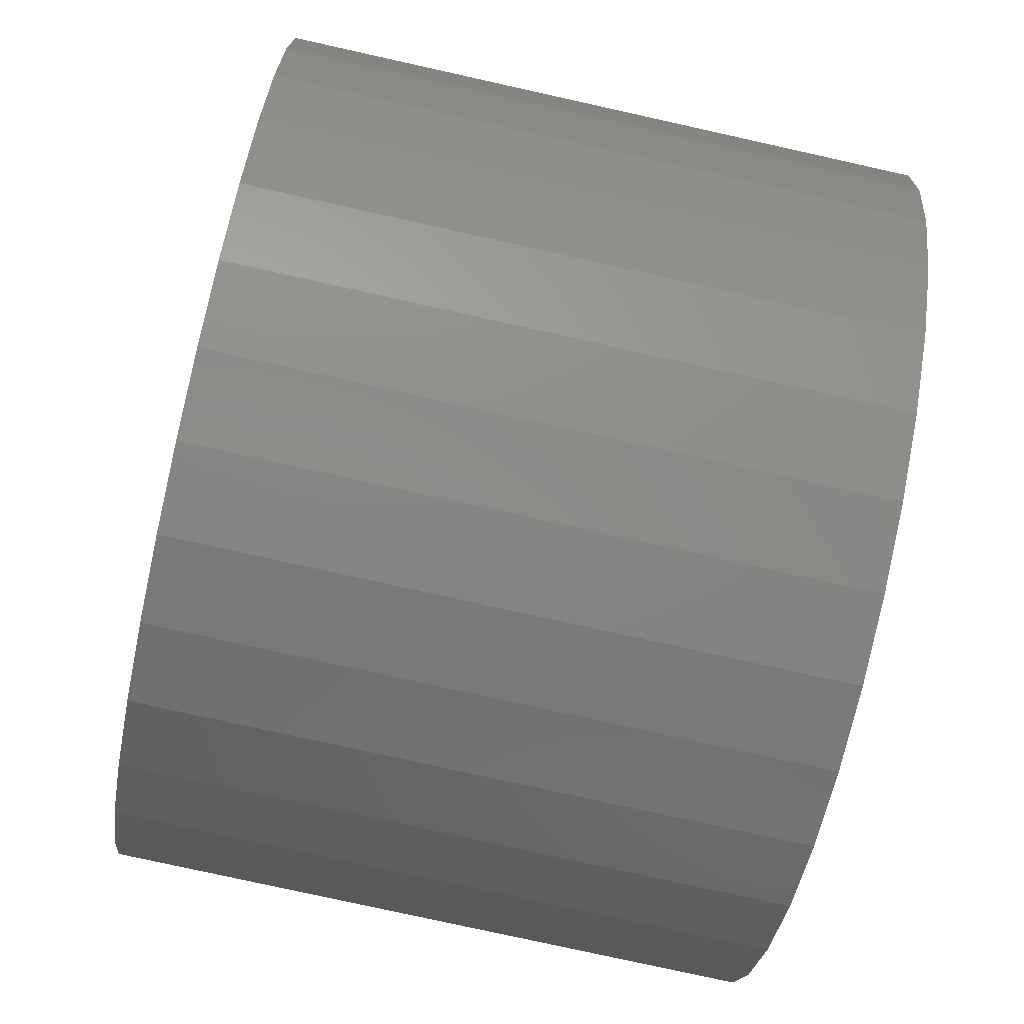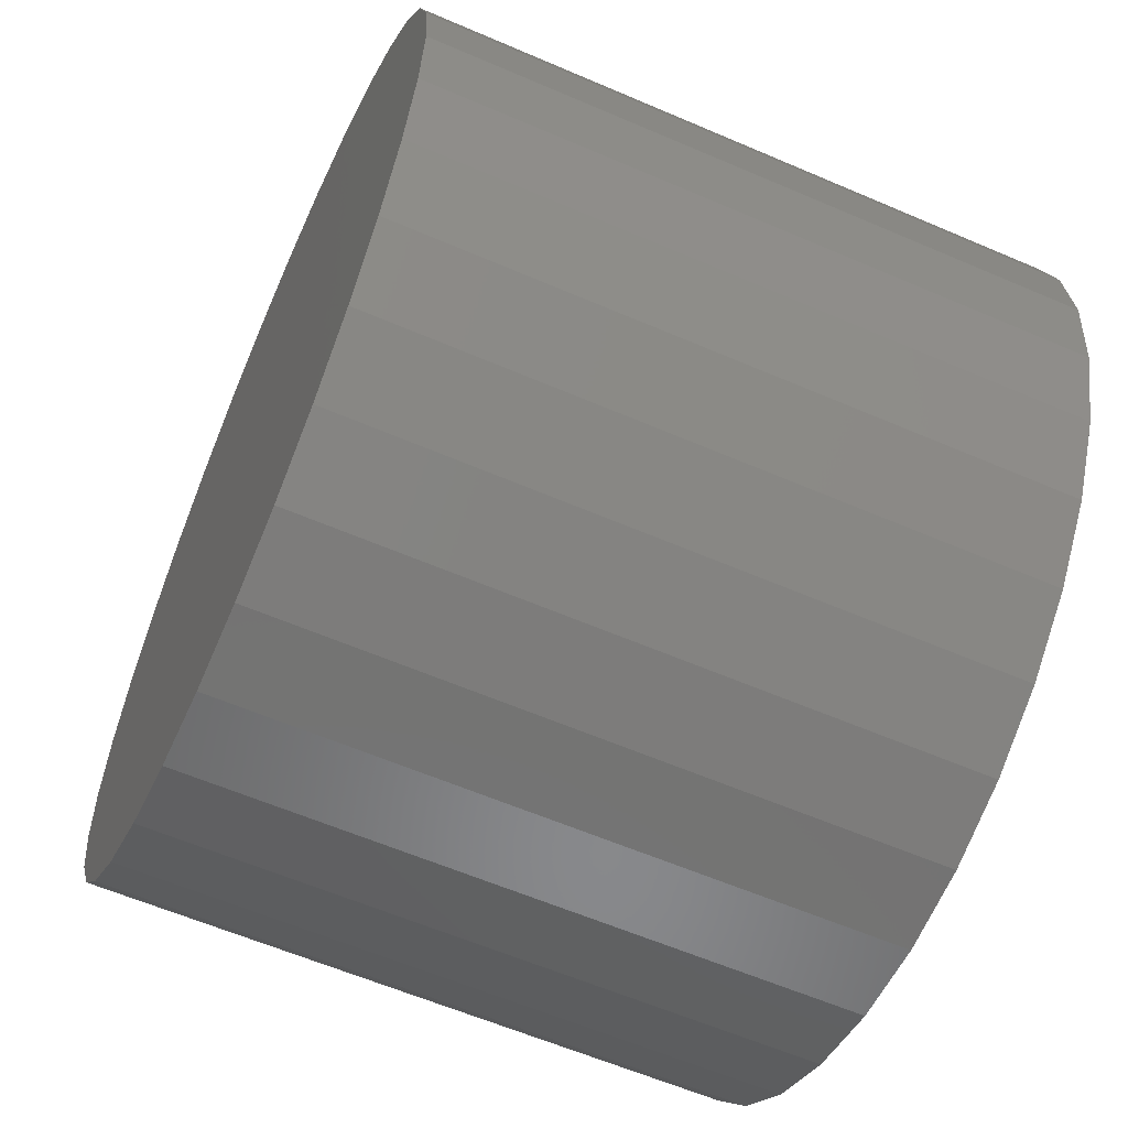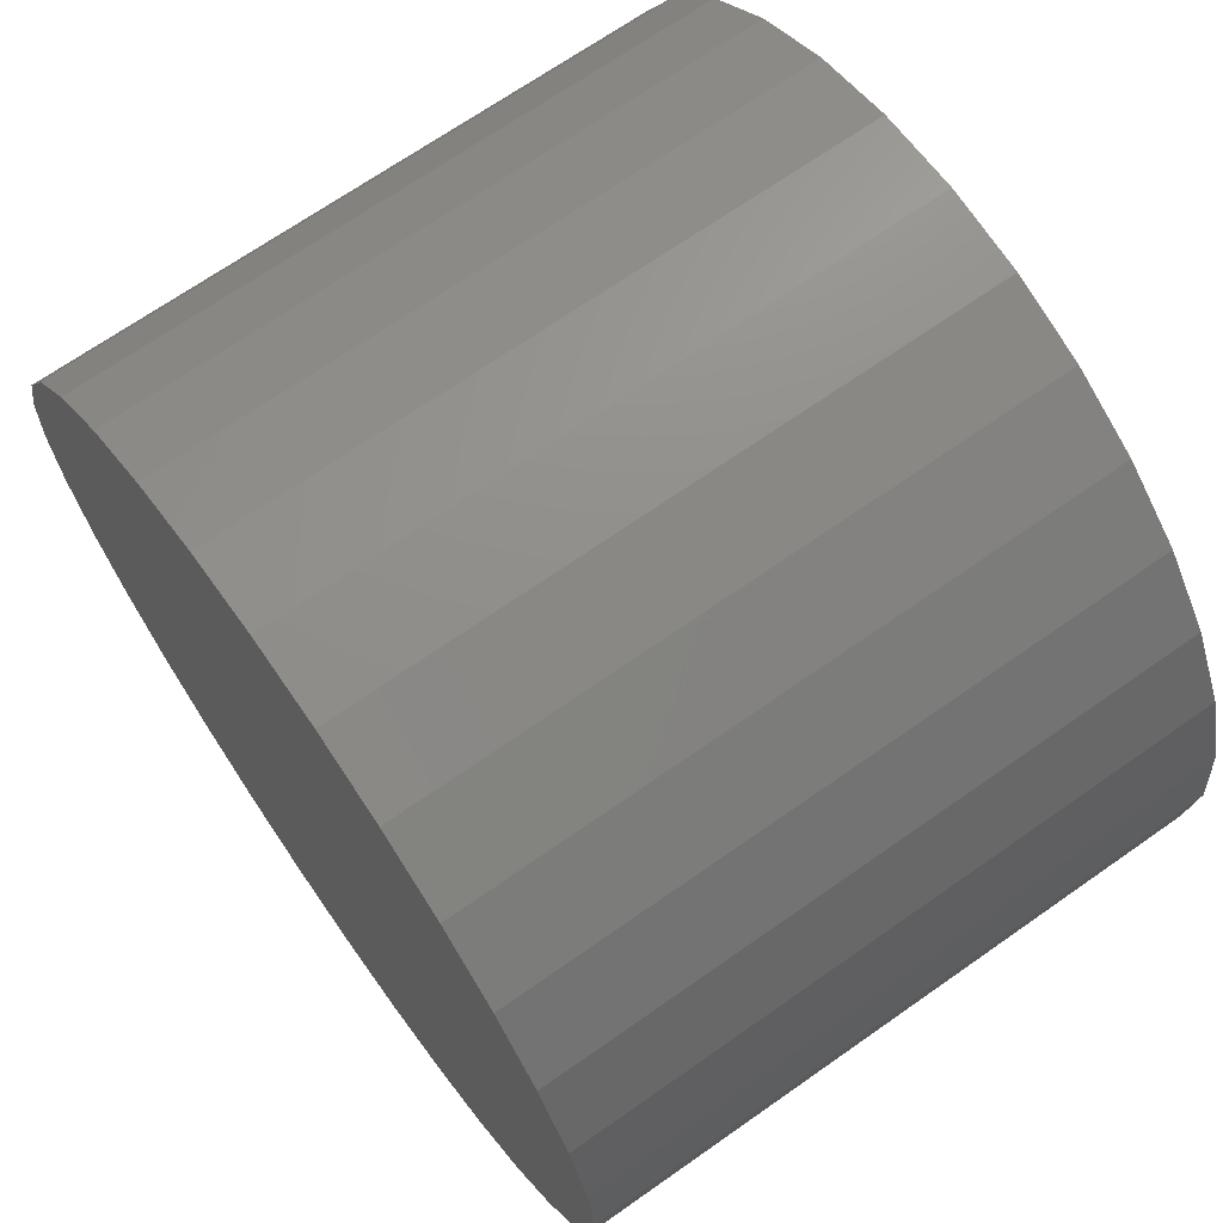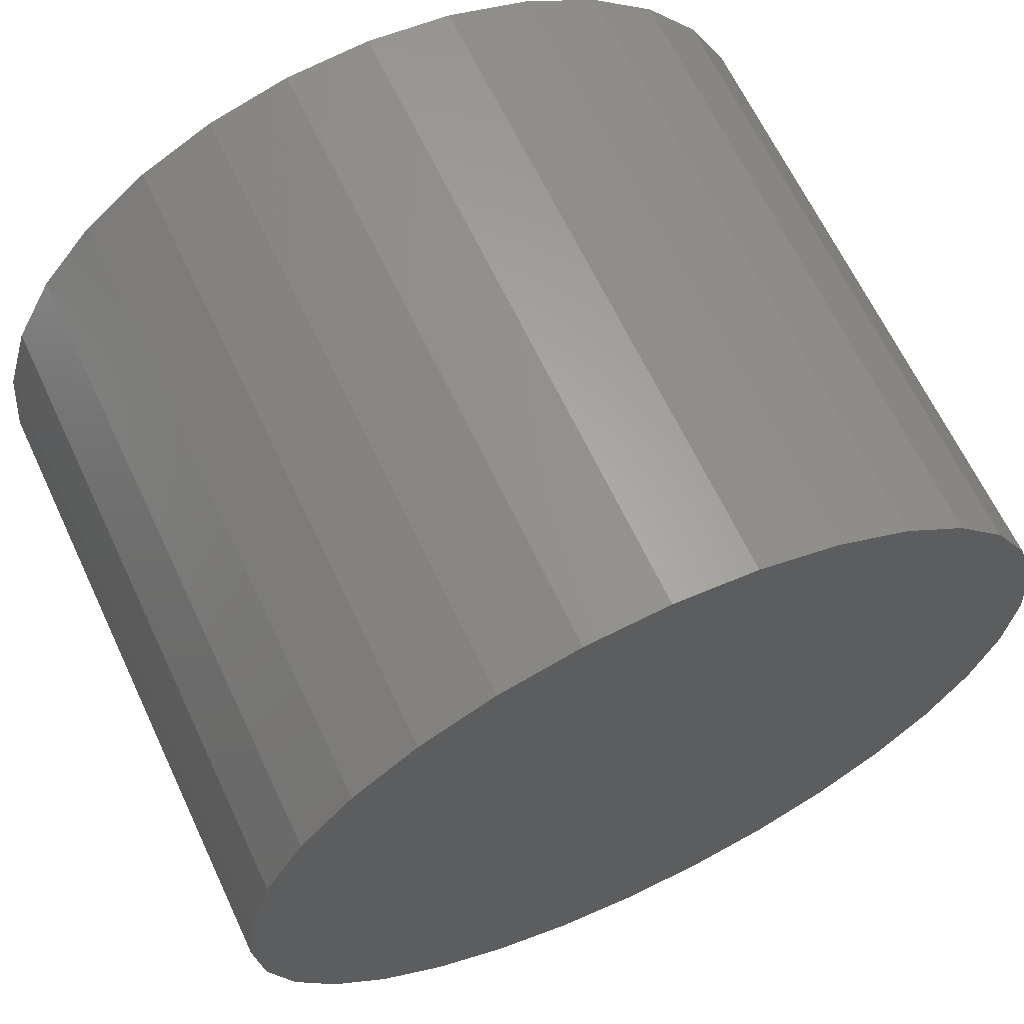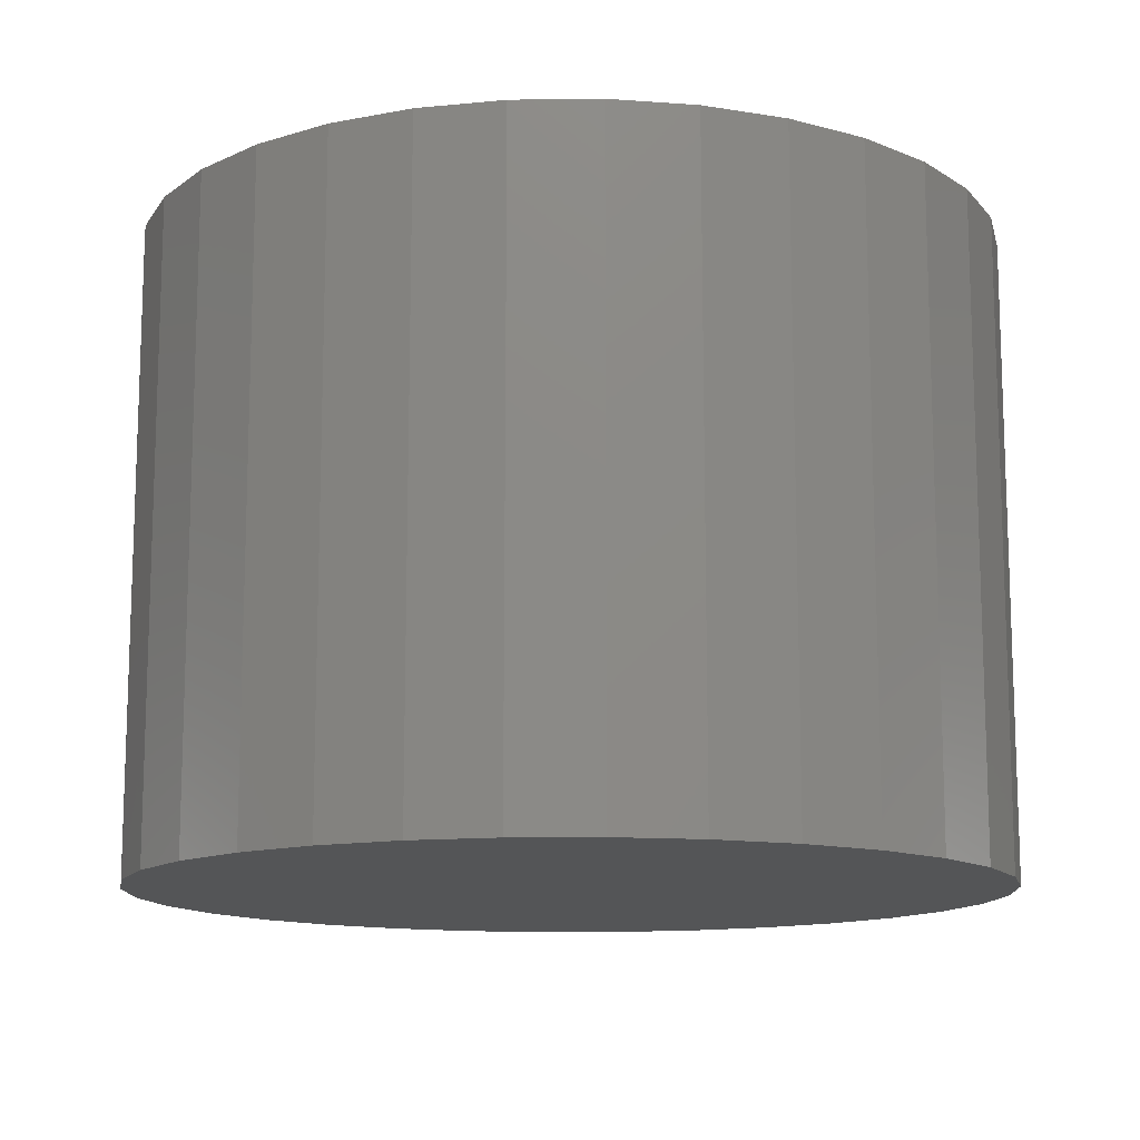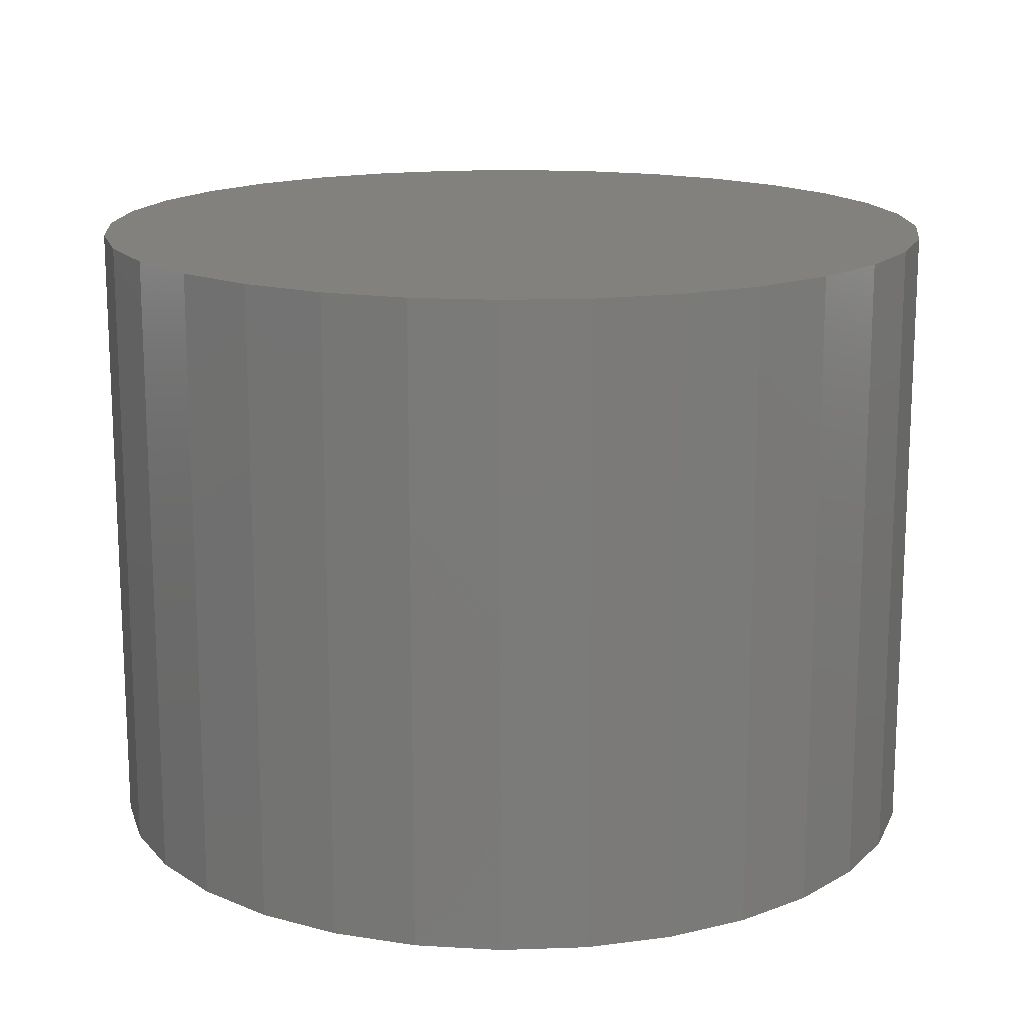
<metadata>
{"format":"stl","ext":"stl","renderer":"f3d","projection":"perspective","resolution":1024,"background":"white","views":[{"elev":-78.3,"azim":-102.5,"up":"+Z"},{"elev":-60.3,"azim":66.2,"up":"+Z"},{"elev":69.0,"azim":54.9,"up":"+Z"},{"elev":64.8,"azim":154.8,"up":"+Z"},{"elev":-12.8,"azim":108.5,"up":"+Y"},{"elev":15.8,"azim":57.7,"up":"+Y"}]}
</metadata>
<code>
# stl→obj: 64 verts, 124 faces
v 0.007895 0.1406 0.1974
v 0.04486 0.1406 0.1937
v -0.02907 0.1406 0.1937
v -0.06461 0.1406 0.1829
v 0.0804 0.1406 0.1829
v 0.04486 0.1406 -0.1779
v -0.02907 0.1406 -0.1779
v 0.0804 0.1406 -0.1672
v 0.007895 0.1406 -0.1816
v -0.06461 0.1406 -0.1672
v -0.09737 0.1406 -0.1496
v 0.1132 0.1406 -0.1496
v -0.1261 0.1406 -0.1261
v 0.1419 0.1406 -0.1261
v -0.1496 0.1406 -0.09737
v 0.1654 0.1406 -0.09737
v -0.1672 0.1406 -0.06461
v 0.1829 0.1406 -0.06461
v -0.1779 0.1406 -0.02907
v 0.1937 0.1406 -0.02907
v -0.1816 0.1406 0.007895
v 0.1974 0.1406 0.007895
v -0.1779 0.1406 0.04486
v 0.1937 0.1406 0.04486
v -0.1672 0.1406 0.0804
v 0.1829 0.1406 0.0804
v -0.1496 0.1406 0.1132
v 0.1654 0.1406 0.1132
v -0.1261 0.1406 0.1419
v 0.1419 0.1406 0.1419
v -0.09737 0.1406 0.1654
v 0.1132 0.1406 0.1654
v -0.02907 -0.1406 0.1937
v 0.04486 -0.1406 0.1937
v 0.007895 -0.1406 0.1974
v -0.06461 -0.1406 0.1829
v 0.0804 -0.1406 0.1829
v 0.0804 -0.1406 -0.1672
v -0.02907 -0.1406 -0.1779
v 0.04486 -0.1406 -0.1779
v 0.007895 -0.1406 -0.1816
v 0.1132 -0.1406 0.1654
v -0.09737 -0.1406 0.1654
v 0.1419 -0.1406 0.1419
v -0.1261 -0.1406 0.1419
v 0.1654 -0.1406 0.1132
v -0.1496 -0.1406 0.1132
v 0.1829 -0.1406 0.0804
v -0.1672 -0.1406 0.0804
v 0.1937 -0.1406 0.04486
v -0.1779 -0.1406 0.04486
v 0.1974 -0.1406 0.007895
v -0.1816 -0.1406 0.007895
v 0.1937 -0.1406 -0.02907
v -0.1779 -0.1406 -0.02907
v 0.1829 -0.1406 -0.06461
v -0.1672 -0.1406 -0.06461
v 0.1654 -0.1406 -0.09737
v -0.1496 -0.1406 -0.09737
v 0.1419 -0.1406 -0.1261
v -0.1261 -0.1406 -0.1261
v 0.1132 -0.1406 -0.1496
v -0.09737 -0.1406 -0.1496
v -0.06461 -0.1406 -0.1672
f 1 2 3
f 4 3 2
f 5 4 2
f 6 7 8
f 9 7 6
f 7 10 8
f 8 10 11
f 8 11 12
f 12 11 13
f 12 13 14
f 14 13 15
f 14 15 16
f 16 15 17
f 16 17 18
f 18 17 19
f 18 19 20
f 20 19 21
f 20 21 22
f 22 21 23
f 22 23 24
f 24 23 25
f 24 25 26
f 26 25 27
f 26 27 28
f 28 27 29
f 28 29 30
f 30 29 31
f 30 31 32
f 32 31 4
f 32 4 5
f 33 34 35
f 34 33 36
f 34 36 37
f 38 39 40
f 40 39 41
f 37 36 42
f 42 36 43
f 42 43 44
f 44 43 45
f 44 45 46
f 46 45 47
f 46 47 48
f 48 47 49
f 48 49 50
f 50 49 51
f 50 51 52
f 52 51 53
f 52 53 54
f 54 53 55
f 54 55 56
f 56 55 57
f 56 57 58
f 58 57 59
f 58 59 60
f 60 59 61
f 60 61 62
f 62 61 63
f 62 63 38
f 38 63 64
f 38 64 39
f 22 52 20
f 20 52 54
f 20 54 18
f 18 54 56
f 18 56 16
f 16 56 58
f 16 58 14
f 14 58 60
f 14 60 12
f 12 60 62
f 12 62 8
f 8 62 38
f 8 38 6
f 6 38 40
f 6 40 9
f 9 40 41
f 9 41 7
f 7 41 39
f 7 39 10
f 10 39 64
f 10 64 11
f 11 64 63
f 11 63 13
f 13 63 61
f 13 61 15
f 15 61 59
f 15 59 17
f 17 59 57
f 17 57 19
f 19 57 55
f 19 55 21
f 21 55 53
f 21 53 23
f 23 53 51
f 23 51 25
f 25 51 49
f 25 49 27
f 27 49 47
f 27 47 29
f 29 47 45
f 29 45 31
f 31 45 43
f 31 43 4
f 4 43 36
f 4 36 3
f 3 36 33
f 3 33 1
f 1 33 35
f 1 35 2
f 2 35 34
f 2 34 5
f 5 34 37
f 5 37 32
f 32 37 42
f 32 42 30
f 30 42 44
f 30 44 28
f 28 44 46
f 28 46 26
f 26 46 48
f 26 48 24
f 24 48 50
f 24 50 22
f 22 50 52

</code>
